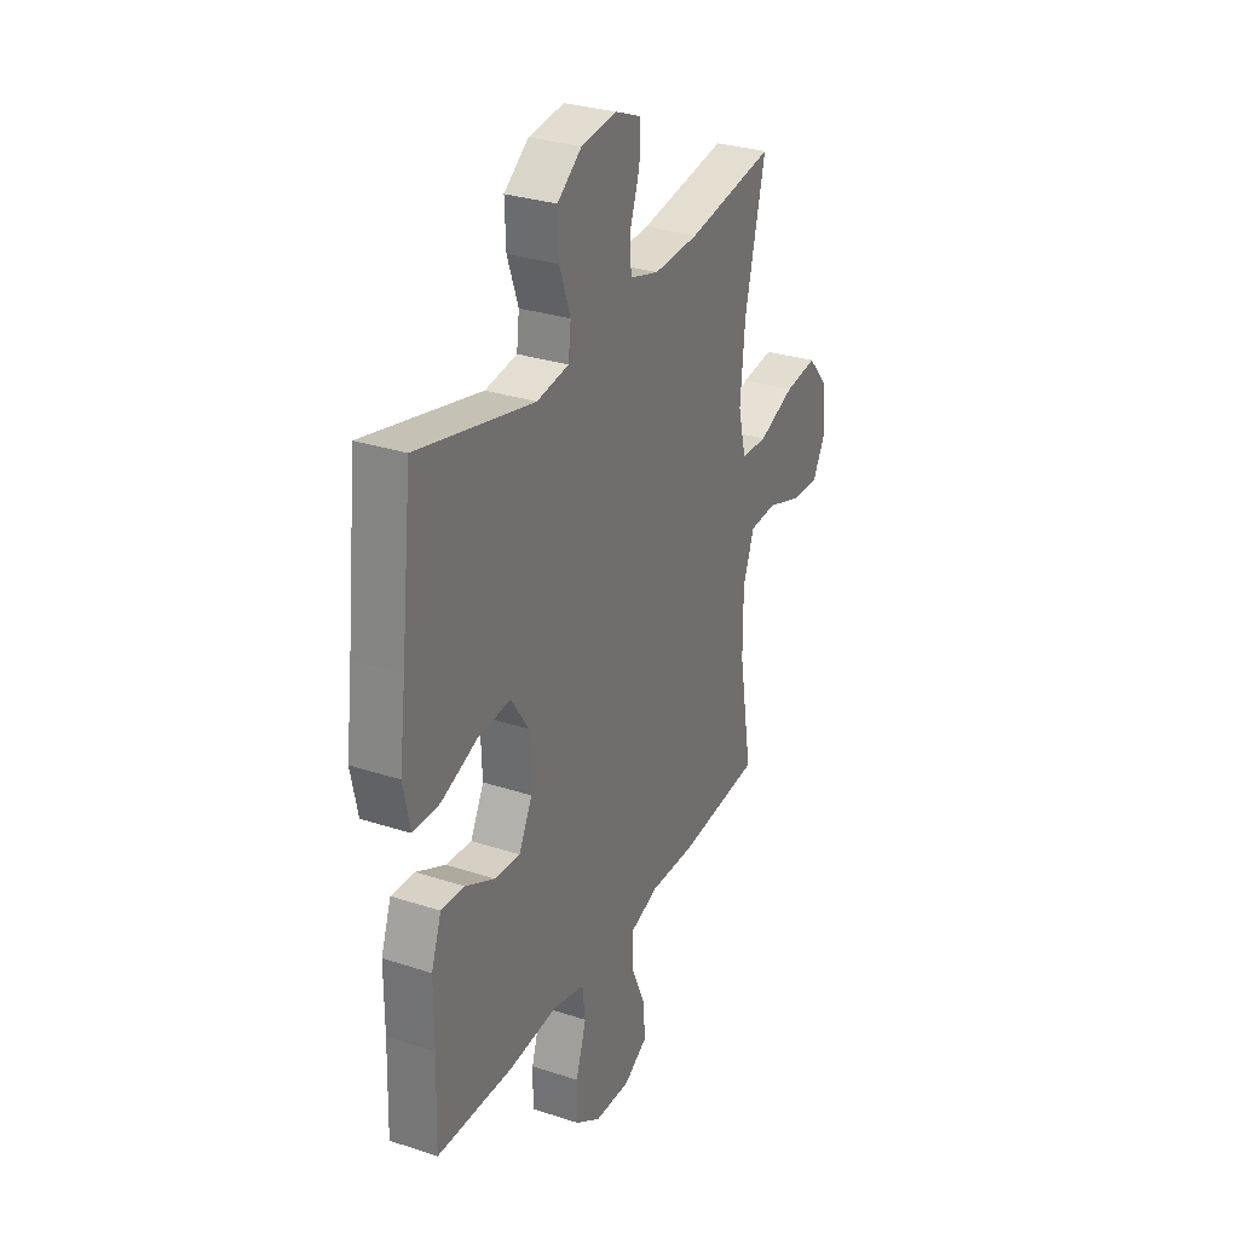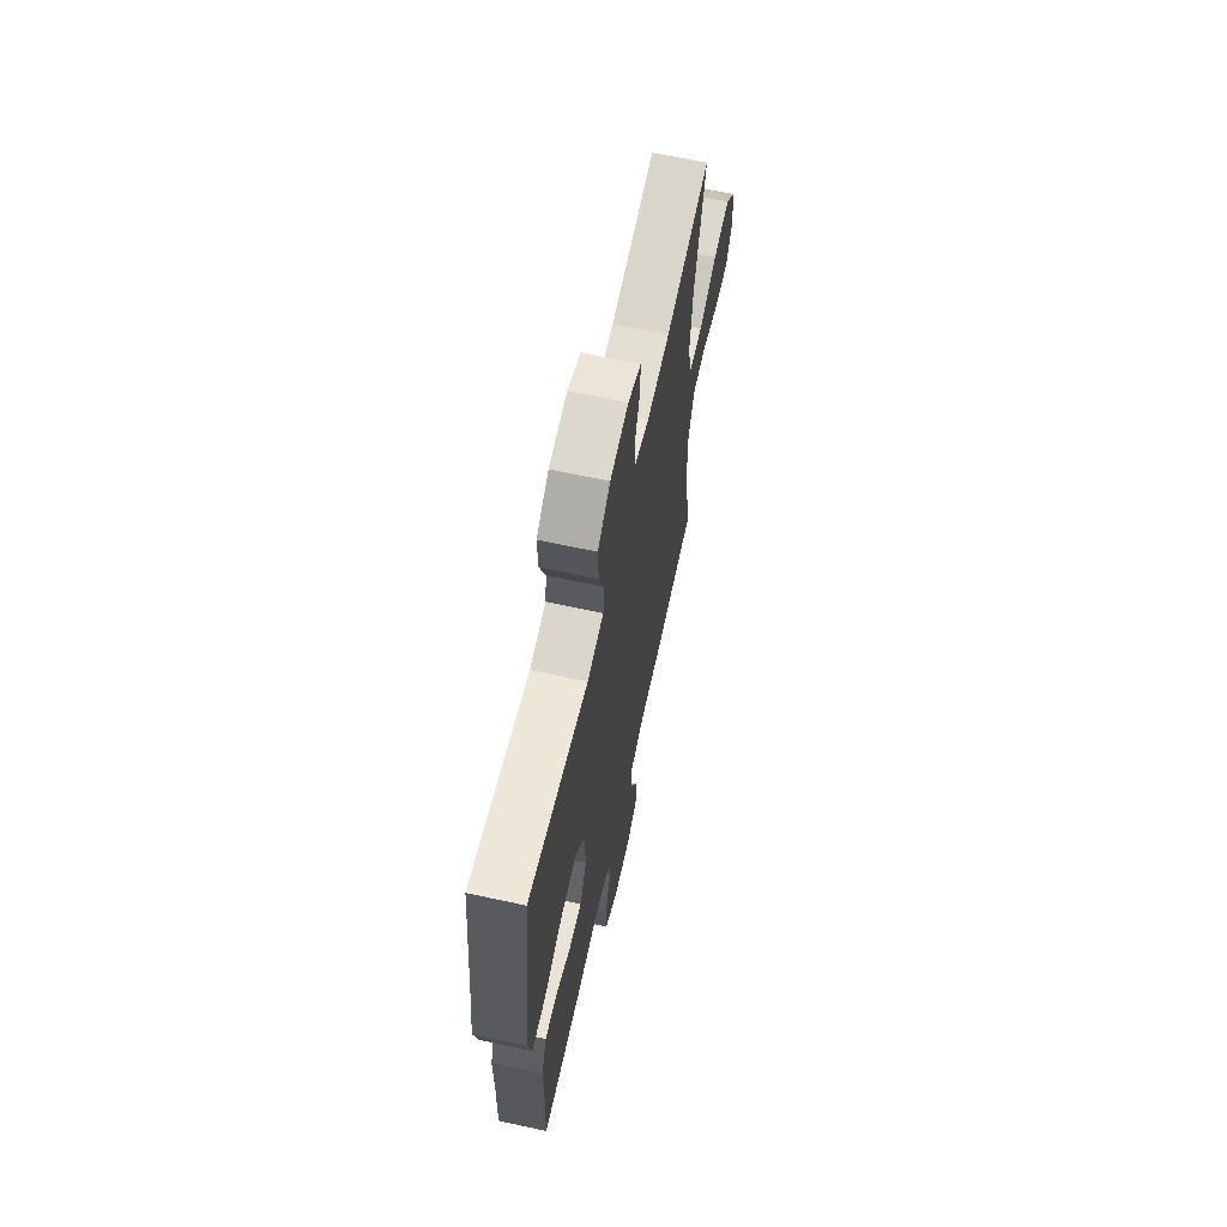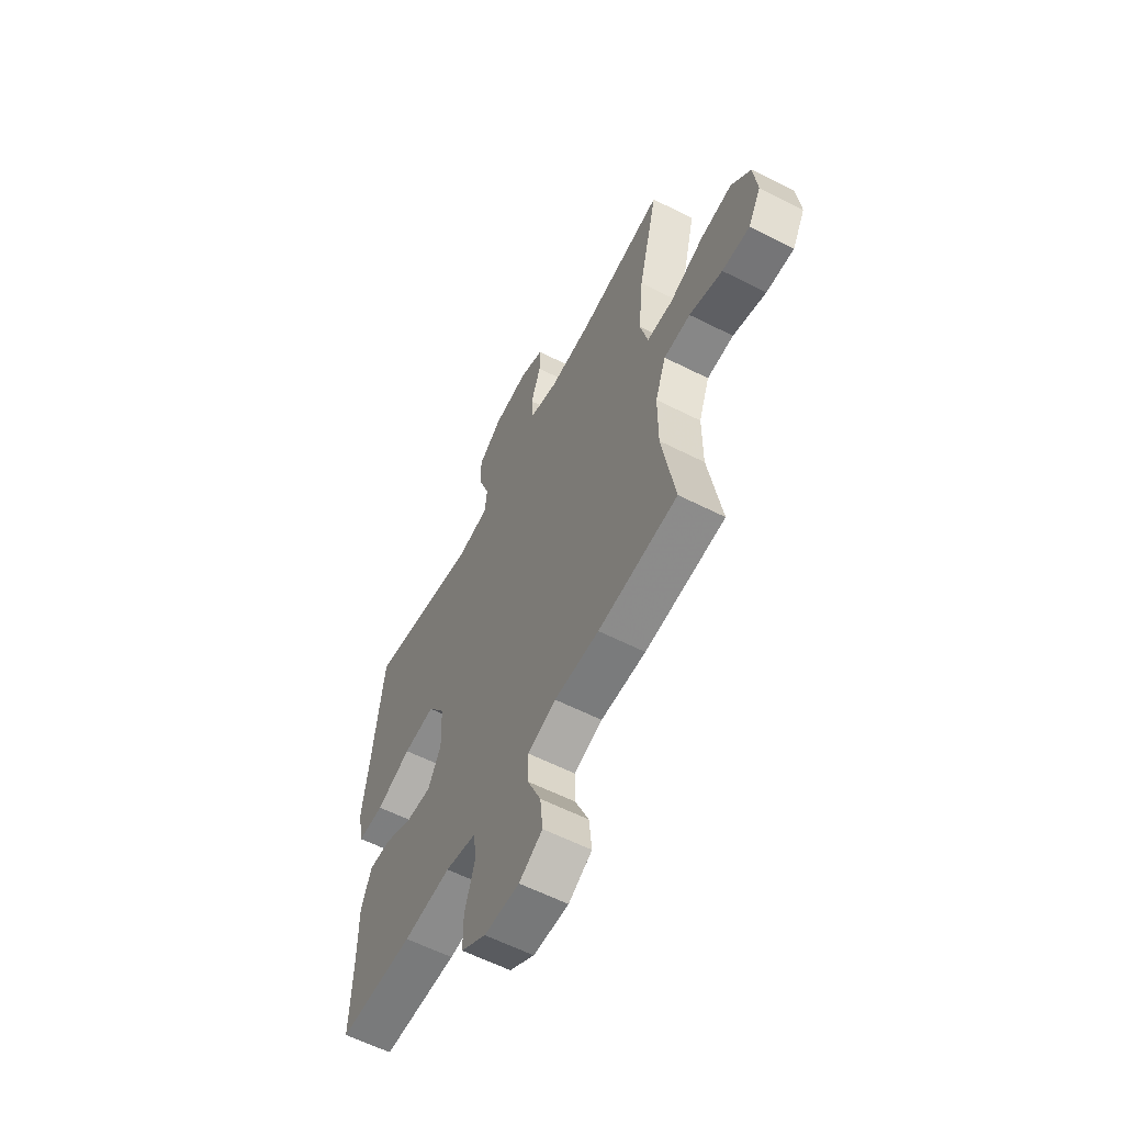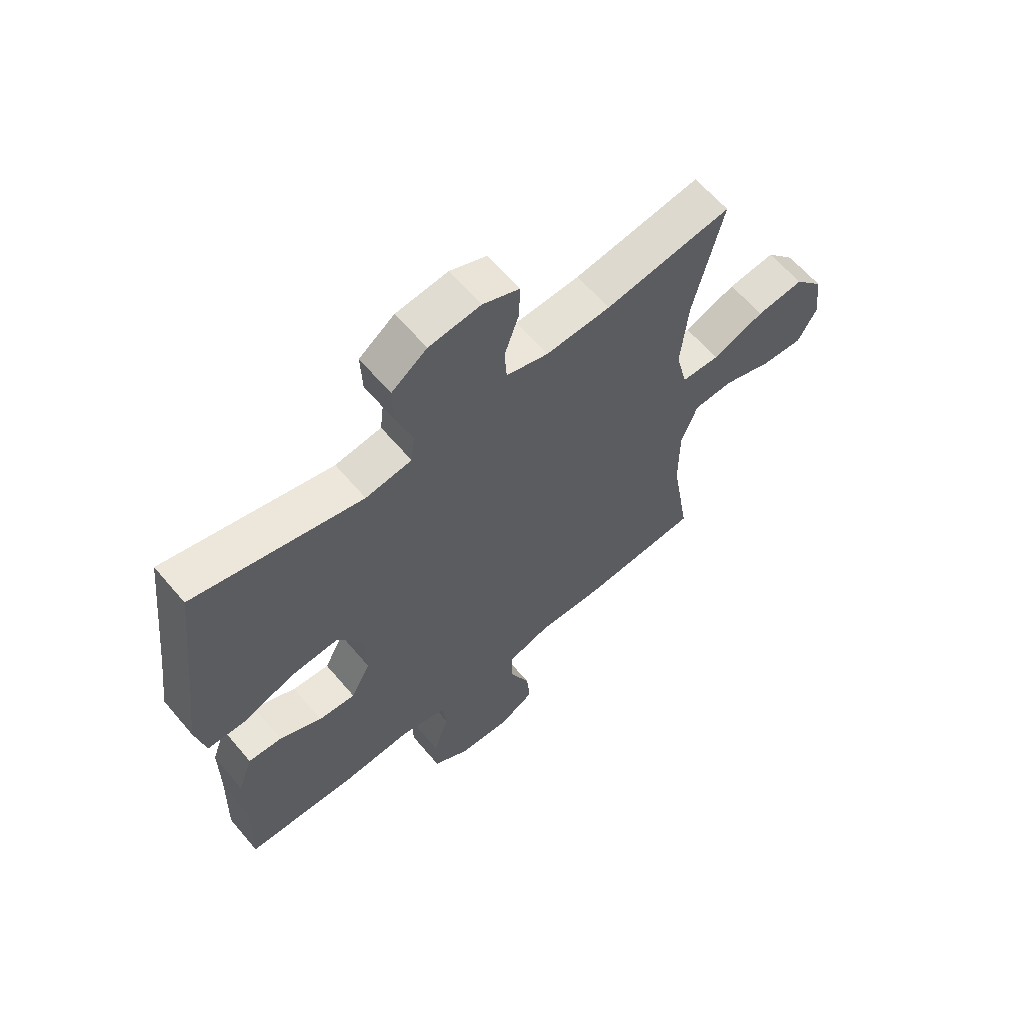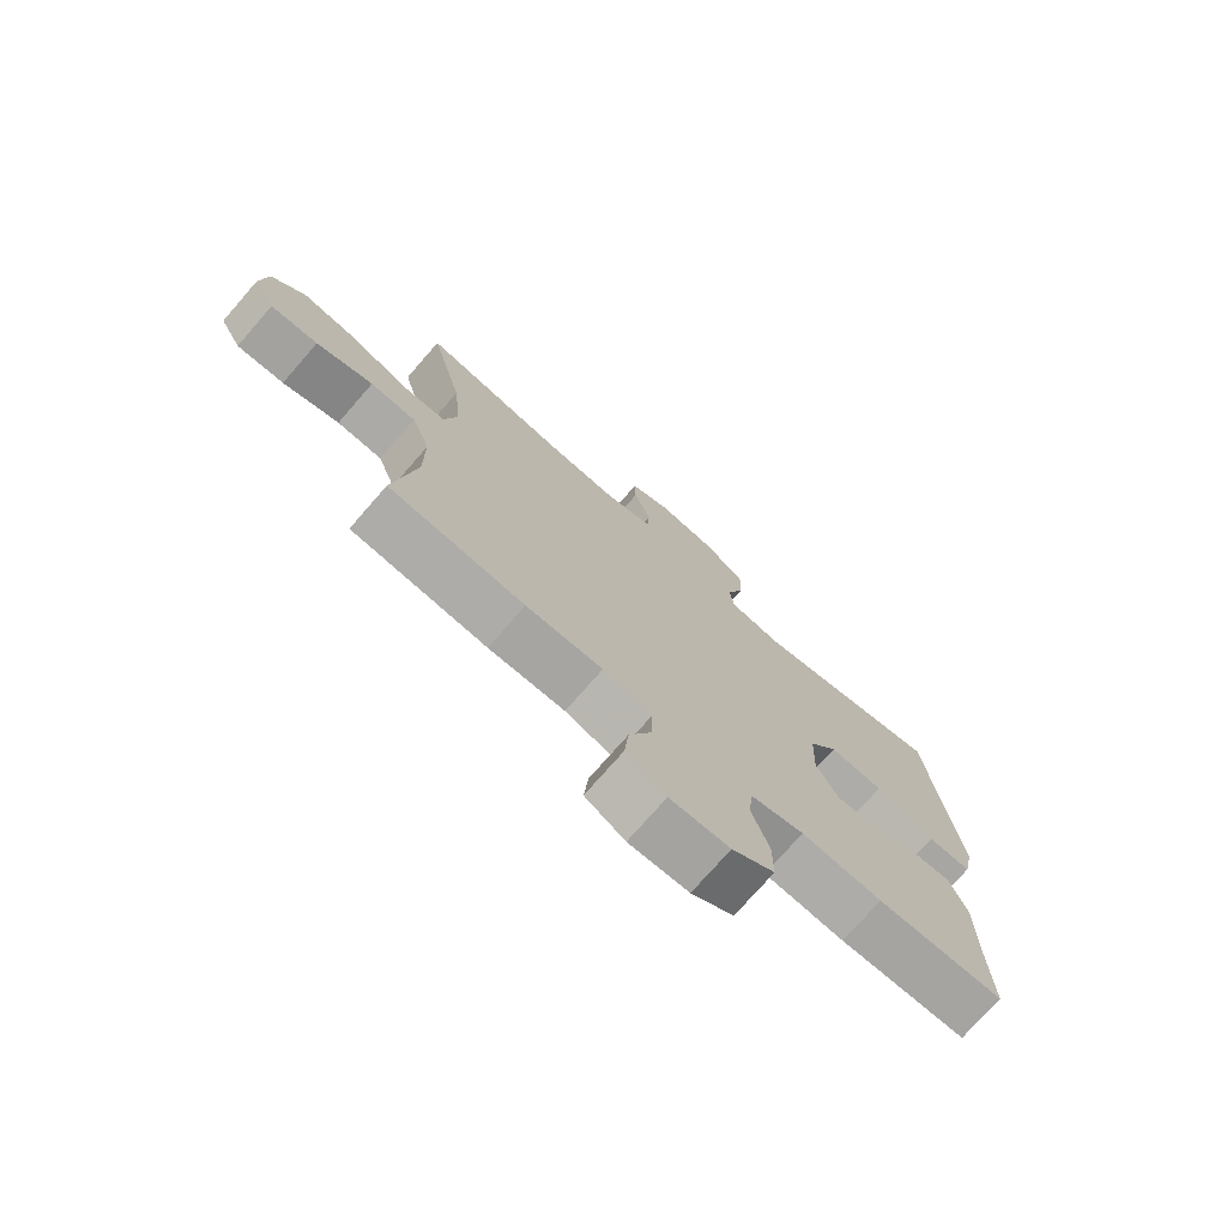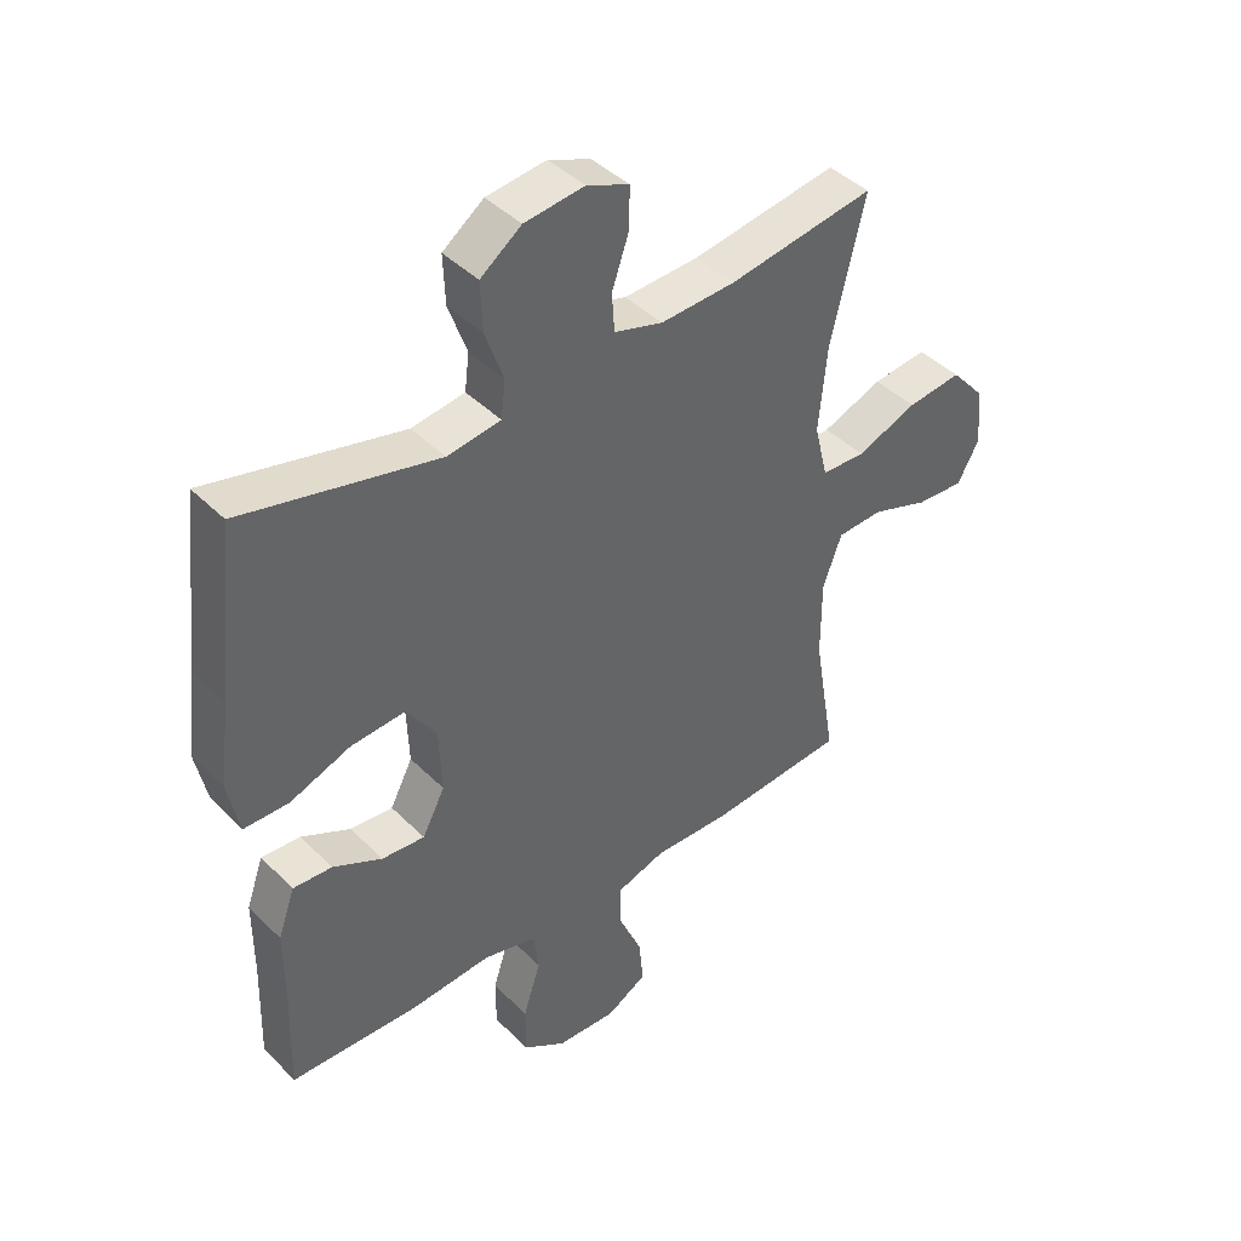
<metadata>
{"format":"obj","ext":"obj","renderer":"f3d","projection":"perspective","resolution":1024,"background":"white","views":[{"elev":30.4,"azim":115.4,"up":"+Z"},{"elev":65.4,"azim":102.3,"up":"+Z"},{"elev":-60.1,"azim":-117.4,"up":"+Z"},{"elev":62.5,"azim":139.8,"up":"+Z"},{"elev":-74.8,"azim":-41.1,"up":"+Z"},{"elev":42.6,"azim":139.5,"up":"+Z"}]}
</metadata>
<code>
v -0.5 0.07 -0.5
v -0.465 0.07 -0.289
v -0.465 0.07 -0.164
v -0.495 0.07 -0.083
v -0.568 0.07 -0.08
v -0.659 0.07 -0.112
v -0.735 0.07 -0.117
v -0.77 0.07 -0.054
v -0.76 0.07 0.038
v -0.707 0.07 0.098
v -0.62 0.07 0.088
v -0.524 0.07 0.051
v -0.454 0.07 0.054
v -0.433 0.07 0.141
v -0.446 0.07 0.276
v -0.5 0.07 0.5
v -0.268 0.07 0.464
v -0.149 0.07 0.459
v -0.072 0.07 0.482
v -0.068 0.07 0.543
v -0.095 0.07 0.621
v -0.096 0.07 0.686
v -0.029 0.07 0.714
v 0.066 0.07 0.703
v 0.131 0.07 0.655
v 0.128 0.07 0.578
v 0.099 0.07 0.496
v 0.106 0.07 0.438
v 0.191 0.07 0.426
v 0.5 0.07 0.5
v 0.53 0.07 0.234
v 0.547 0.07 0.101
v 0.529 0.07 0.015
v 0.458 0.07 0.014
v 0.362 0.07 0.05
v 0.275 0.07 0.056
v 0.228 0.07 -0.014
v 0.224 0.07 -0.117
v 0.26 0.07 -0.186
v 0.328 0.07 -0.18
v 0.406 0.07 -0.141
v 0.468 0.07 -0.137
v 0.495 0.07 -0.213
v 0.495 0.07 -0.335
v 0.5 0.07 -0.5
v 0.296 0.07 -0.508
v 0.167 0.07 -0.499
v 0.082 0.07 -0.521
v 0.074 0.07 -0.586
v 0.102 0.07 -0.673
v 0.102 0.07 -0.751
v 0.034 0.07 -0.796
v -0.062 0.07 -0.801
v -0.126 0.07 -0.764
v -0.119 0.07 -0.69
v -0.082 0.07 -0.604
v -0.081 0.07 -0.537
v -0.159 0.07 -0.512
v -0.282 0.07 -0.516
v -0.5 0 -0.5
v -0.465 0 -0.289
v -0.465 0 -0.164
v -0.495 0 -0.083
v -0.568 0 -0.08
v -0.659 0 -0.112
v -0.735 0 -0.117
v -0.77 0 -0.054
v -0.76 0 0.038
v -0.707 0 0.098
v -0.62 0 0.088
v -0.524 0 0.051
v -0.454 0 0.054
v -0.433 0 0.141
v -0.446 0 0.276
v -0.5 0 0.5
v -0.268 0 0.464
v -0.149 0 0.459
v -0.072 0 0.482
v -0.068 0 0.543
v -0.095 0 0.621
v -0.096 0 0.686
v -0.029 0 0.714
v 0.066 0 0.703
v 0.131 0 0.655
v 0.128 0 0.578
v 0.099 0 0.496
v 0.106 0 0.438
v 0.191 0 0.426
v 0.5 0 0.5
v 0.53 0 0.234
v 0.547 0 0.101
v 0.529 0 0.015
v 0.458 0 0.014
v 0.362 0 0.05
v 0.275 0 0.056
v 0.228 0 -0.014
v 0.224 0 -0.117
v 0.26 0 -0.186
v 0.328 0 -0.18
v 0.406 0 -0.141
v 0.468 0 -0.137
v 0.495 0 -0.213
v 0.495 0 -0.335
v 0.5 0 -0.5
v 0.296 0 -0.508
v 0.167 0 -0.499
v 0.082 0 -0.521
v 0.074 0 -0.586
v 0.102 0 -0.673
v 0.102 0 -0.751
v 0.034 0 -0.796
v -0.062 0 -0.801
v -0.126 0 -0.764
v -0.119 0 -0.69
v -0.082 0 -0.604
v -0.081 0 -0.537
v -0.159 0 -0.512
v -0.282 0 -0.516
f 58 59 1 2
f 57 58 2 3
f 54 55 56
f 53 54 56
f 52 53 56
f 51 52 56
f 50 51 56
f 49 50 56
f 48 49 56 57
f 57 3 4
f 48 57 4
f 47 48 4
f 46 47 4
f 45 46 4
f 44 45 4
f 42 43 44
f 41 42 44
f 40 41 44
f 39 40 44
f 33 34 35
f 32 33 35
f 31 32 35
f 31 35 36
f 30 31 36
f 29 30 36
f 28 29 36 37
f 25 26 27
f 24 25 27
f 23 24 27
f 22 23 27
f 21 22 27
f 20 21 27
f 19 20 27 28
f 28 37 38
f 19 28 38
f 18 19 38
f 15 16 17
f 18 38 39
f 17 18 39
f 15 17 39
f 14 15 39
f 10 11 12
f 9 10 12
f 8 9 12
f 7 8 12
f 6 7 12
f 5 6 12
f 4 5 12 13
f 13 14 39 44
f 4 13 44
f 61 60 118 117
f 62 61 117 116
f 115 114 113
f 115 113 112
f 115 112 111
f 115 111 110
f 115 110 109
f 115 109 108
f 116 115 108 107
f 63 62 116
f 63 116 107
f 63 107 106
f 63 106 105
f 63 105 104
f 63 104 103
f 103 102 101
f 103 101 100
f 103 100 99
f 103 99 98
f 94 93 92
f 94 92 91
f 94 91 90
f 95 94 90
f 95 90 89
f 95 89 88
f 96 95 88 87
f 86 85 84
f 86 84 83
f 86 83 82
f 86 82 81
f 86 81 80
f 86 80 79
f 87 86 79 78
f 97 96 87
f 97 87 78
f 97 78 77
f 76 75 74
f 98 97 77
f 98 77 76
f 98 76 74
f 98 74 73
f 71 70 69
f 71 69 68
f 71 68 67
f 71 67 66
f 71 66 65
f 71 65 64
f 72 71 64 63
f 103 98 73 72
f 103 72 63
f 1 60 61 2
f 2 61 62 3
f 3 62 63 4
f 4 63 64 5
f 5 64 65 6
f 6 65 66 7
f 7 66 67 8
f 8 67 68 9
f 9 68 69 10
f 10 69 70 11
f 11 70 71 12
f 12 71 72 13
f 13 72 73 14
f 14 73 74 15
f 15 74 75 16
f 16 75 76 17
f 17 76 77 18
f 18 77 78 19
f 19 78 79 20
f 20 79 80 21
f 21 80 81 22
f 22 81 82 23
f 23 82 83 24
f 24 83 84 25
f 25 84 85 26
f 26 85 86 27
f 27 86 87 28
f 28 87 88 29
f 29 88 89 30
f 30 89 90 31
f 31 90 91 32
f 32 91 92 33
f 33 92 93 34
f 34 93 94 35
f 35 94 95 36
f 36 95 96 37
f 37 96 97 38
f 38 97 98 39
f 39 98 99 40
f 40 99 100 41
f 41 100 101 42
f 42 101 102 43
f 43 102 103 44
f 44 103 104 45
f 45 104 105 46
f 46 105 106 47
f 47 106 107 48
f 48 107 108 49
f 49 108 109 50
f 50 109 110 51
f 51 110 111 52
f 52 111 112 53
f 53 112 113 54
f 54 113 114 55
f 55 114 115 56
f 56 115 116 57
f 57 116 117 58
f 58 117 118 59
f 59 118 60 1

</code>
